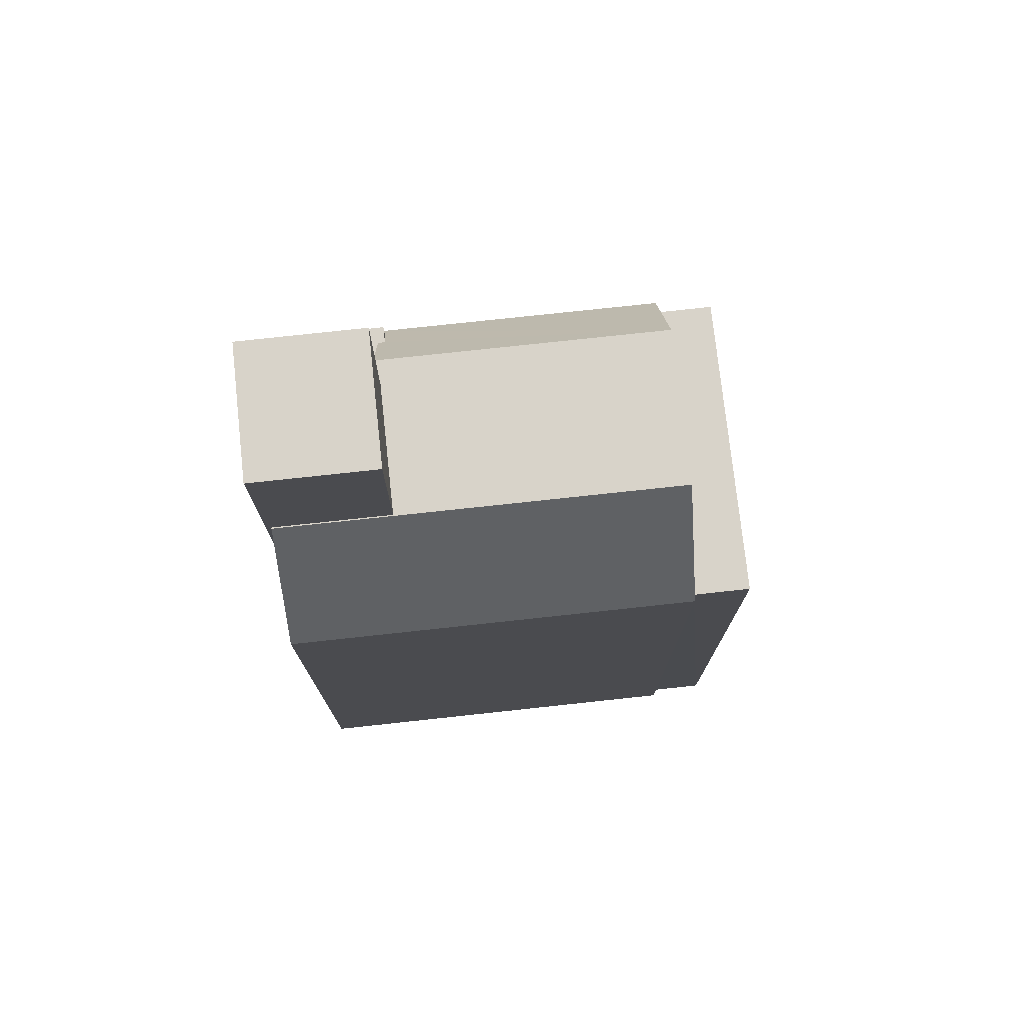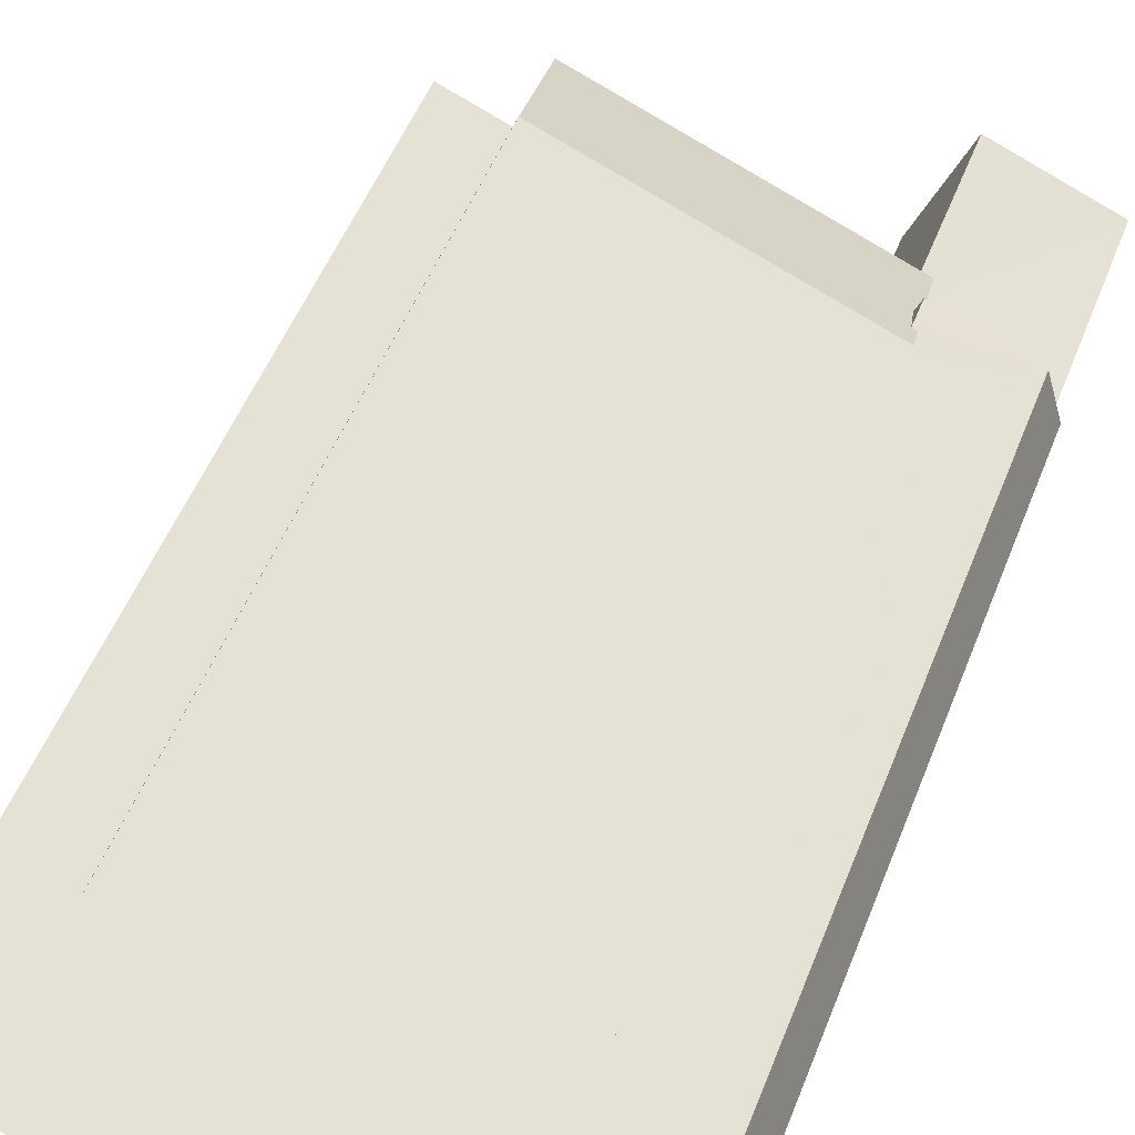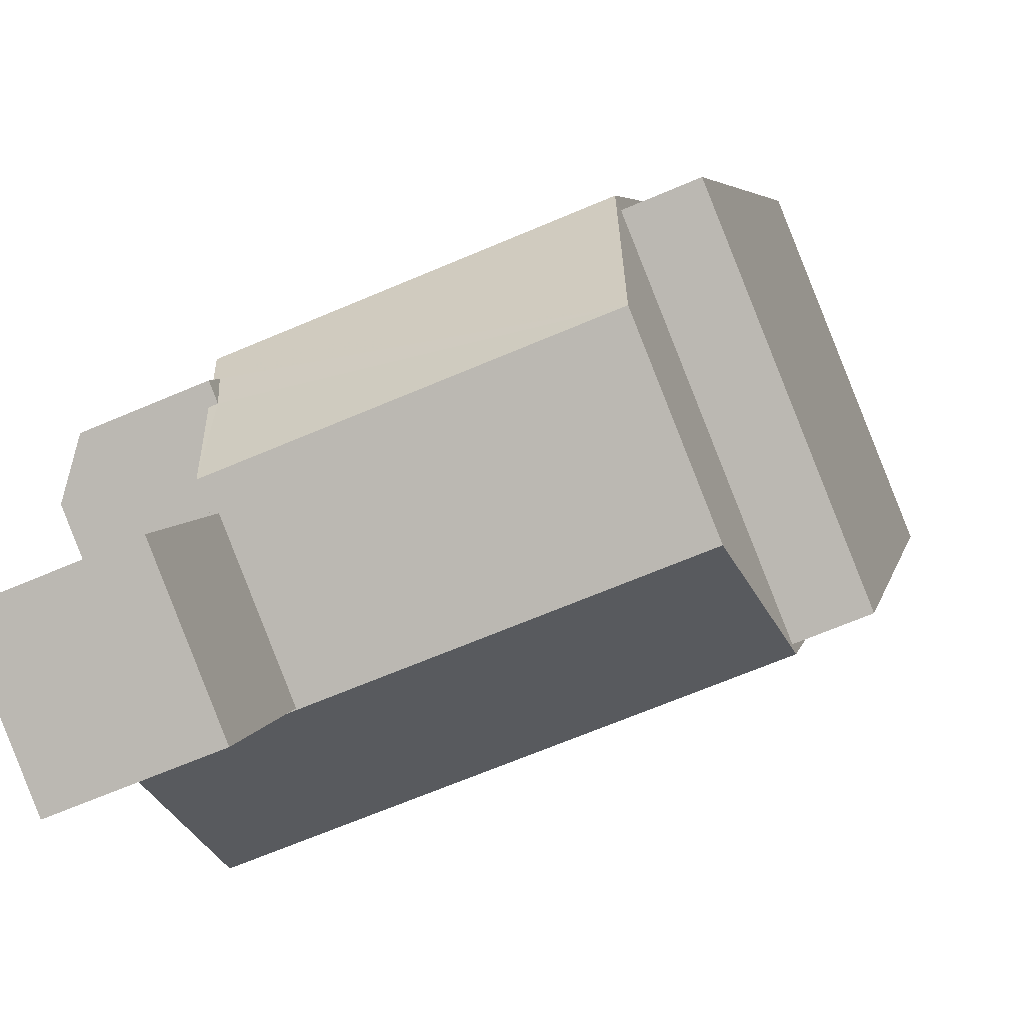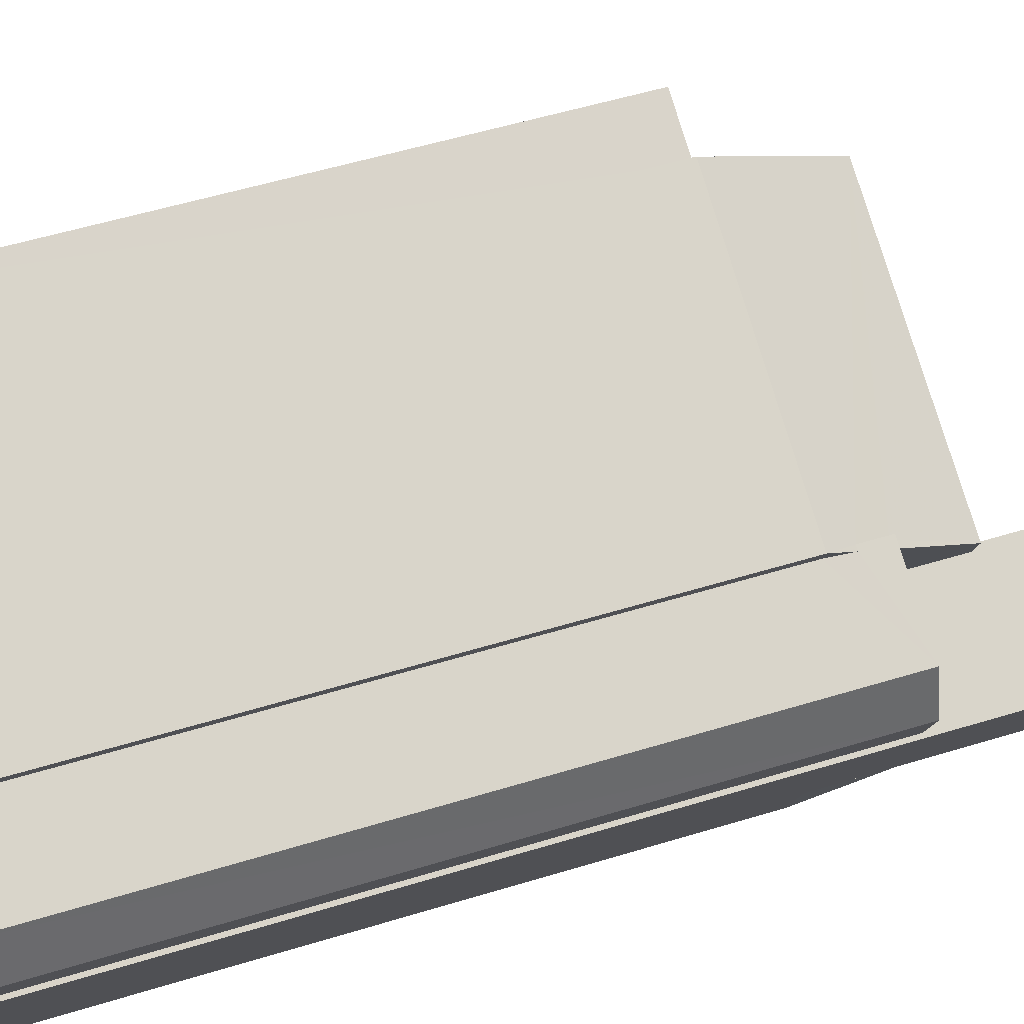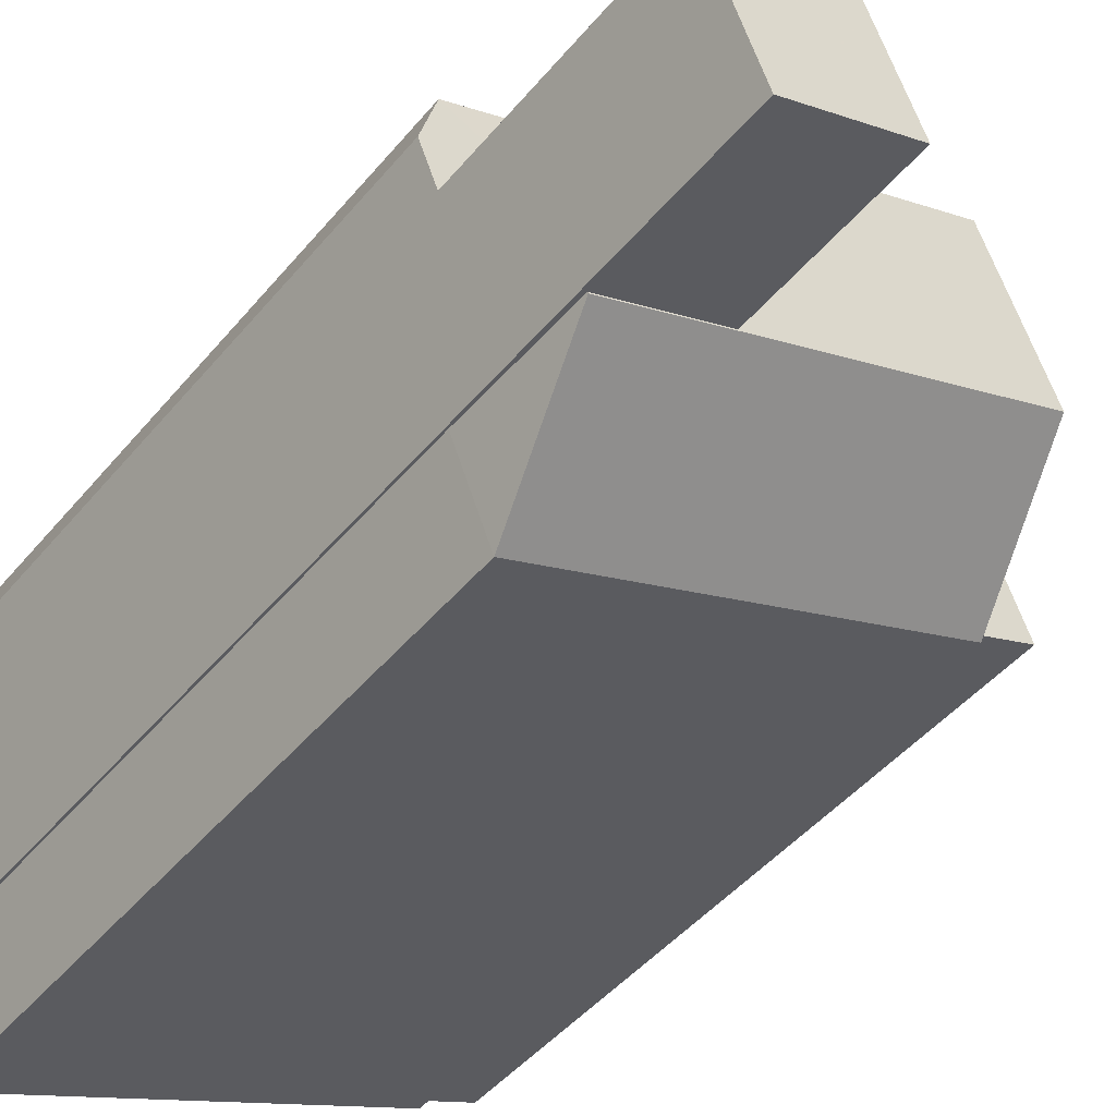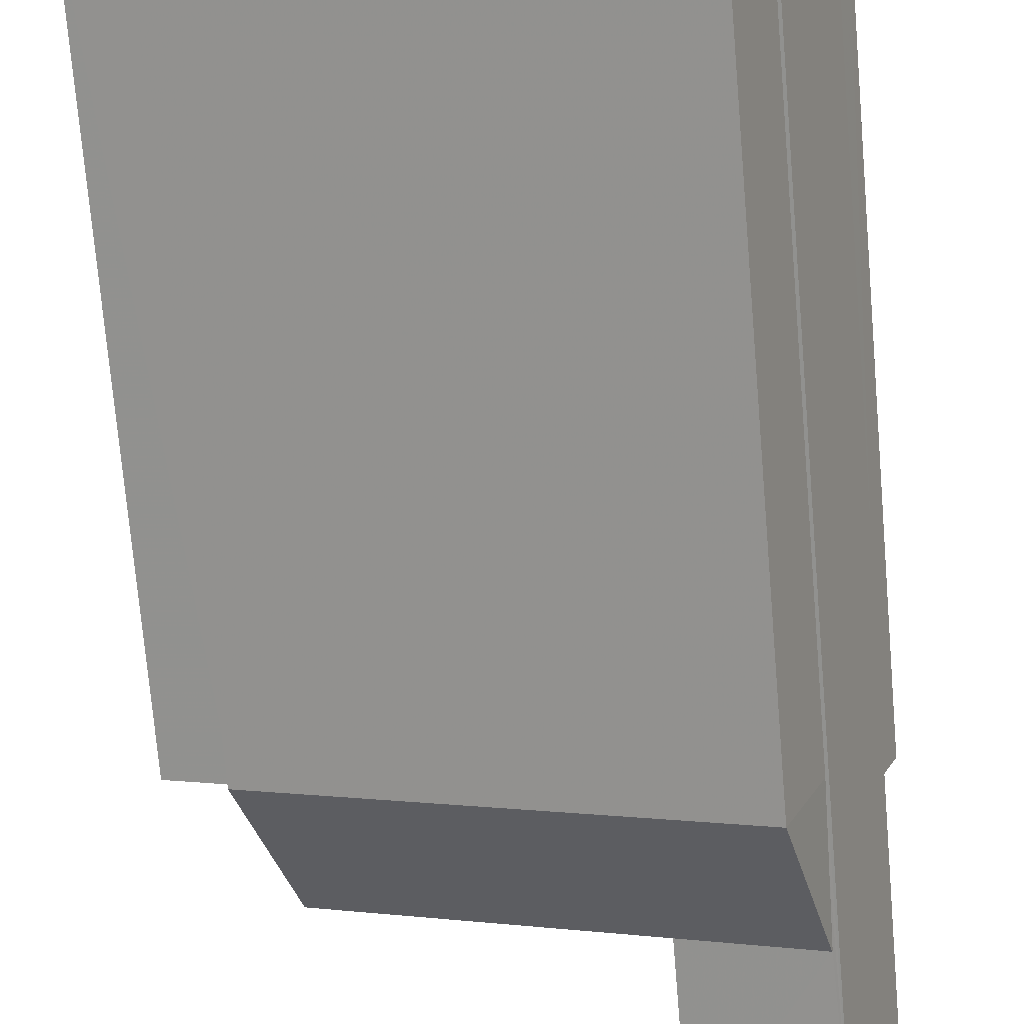
<metadata>
{"format":"obj","ext":"obj","renderer":"f3d","projection":"perspective","resolution":1024,"background":"white","views":[{"elev":76.0,"azim":15.7,"up":"+Z"},{"elev":51.1,"azim":-159.1,"up":"+Y"},{"elev":4.2,"azim":9.4,"up":"+Y"},{"elev":54.4,"azim":-108.0,"up":"+Y"},{"elev":-45.3,"azim":-36.8,"up":"+Y"},{"elev":-73.8,"azim":-175.1,"up":"+Y"}]}
</metadata>
<code>
v -5356 -3.444e+04 4.52
v -5357 -3.444e+04 4.519
v -5359 -3.443e+04 4.525
v -5368 -3.444e+04 4.523
v -5361 -3.443e+04 4.524
v -5361 -3.443e+04 4.524
v -5357 -3.444e+04 4.519
v -5368 -3.445e+04 4.517
v -5370 -3.444e+04 4.523
v -5368 -3.444e+04 4.523
v -5370 -3.444e+04 4.521
v -5370 -3.444e+04 4.522
v -5369 -3.444e+04 4.519
v -5370 -3.444e+04 4.521
v -5369 -3.444e+04 4.519
v -5357 -3.444e+04 21.35
v -5356 -3.444e+04 21.35
v -5359 -3.443e+04 21.35
v -5361 -3.443e+04 21.35
v -5360 -3.444e+04 24.86
v -5361 -3.443e+04 21.37
v -5368 -3.444e+04 21.37
v -5368 -3.444e+04 22.06
v -5368 -3.444e+04 22.06
v -5367 -3.444e+04 24.86
v -5368 -3.444e+04 22.82
v -5368 -3.444e+04 22.82
v -5357 -3.444e+04 21.37
v -5358 -3.444e+04 24.86
v -5369 -3.444e+04 24.86
v -5368 -3.445e+04 21.37
v -5367 -3.444e+04 22.82
v -5367 -3.444e+04 24.86
v -5367 -3.444e+04 22.82
v -5367 -3.444e+04 24.86
v -5366 -3.444e+04 24.86
v -5367 -3.444e+04 24.86
v -5369 -3.444e+04 24.86
v -5370 -3.444e+04 22.82
v -5370 -3.444e+04 22.82
v -5367 -3.444e+04 22.82
v -5368 -3.444e+04 22.82
v -5370 -3.444e+04 22.82
v -5367 -3.444e+04 22.82
v -5366 -3.444e+04 29.38
v -5367 -3.444e+04 29.39
v -5370 -3.444e+04 29.39
v -5369 -3.444e+04 29.38
v -5368 -3.444e+04 21.37
v -5369 -3.444e+04 21.37
v -5369 -3.444e+04 23.29
f 1 2 3
f 4 5 6
f 3 2 6
f 2 7 8
f 9 10 11
f 4 6 10
f 12 9 11
f 13 2 8
f 14 13 15
f 14 11 13
f 6 2 10
f 11 10 13
f 10 2 13
f 16 17 18
f 19 16 18
f 20 21 22
f 20 22 23
f 22 24 23
f 25 20 26
f 27 25 26
f 26 20 23
f 28 29 30
f 31 28 30
f 32 33 34
f 25 35 20
f 20 35 29
f 29 36 30
f 35 25 37
f 30 36 38
f 35 36 29
f 39 40 41
f 42 39 27
f 40 43 41
f 42 27 26
f 34 44 32
f 44 41 32
f 27 41 44
f 39 41 27
f 45 46 47
f 48 45 47
f 19 18 3
f 6 19 3
f 17 1 3
f 18 17 3
f 16 1 17
f 16 2 1
f 6 5 19
f 5 21 19
f 2 16 7
f 19 21 28
f 16 19 28
f 7 16 28
f 49 22 4
f 10 49 4
f 22 21 5
f 4 22 5
f 7 31 8
f 7 28 31
f 13 8 31
f 50 13 31
f 49 24 22
f 37 32 41
f 37 33 32
f 33 44 34
f 25 44 37
f 44 33 37
f 27 44 25
f 28 21 29
f 21 20 29
f 50 31 51
f 51 31 30
f 38 51 30
f 40 9 12
f 40 39 9
f 10 9 49
f 9 39 49
f 24 42 23
f 24 39 42
f 49 39 24
f 43 40 12
f 11 43 12
f 26 23 42
f 46 35 37
f 46 37 47
f 47 43 14
f 37 41 43
f 14 43 11
f 37 43 47
f 13 50 15
f 36 45 38
f 50 51 48
f 15 50 48
f 38 45 48
f 51 38 48
f 48 47 14
f 15 48 14
f 35 46 45
f 36 35 45

</code>
